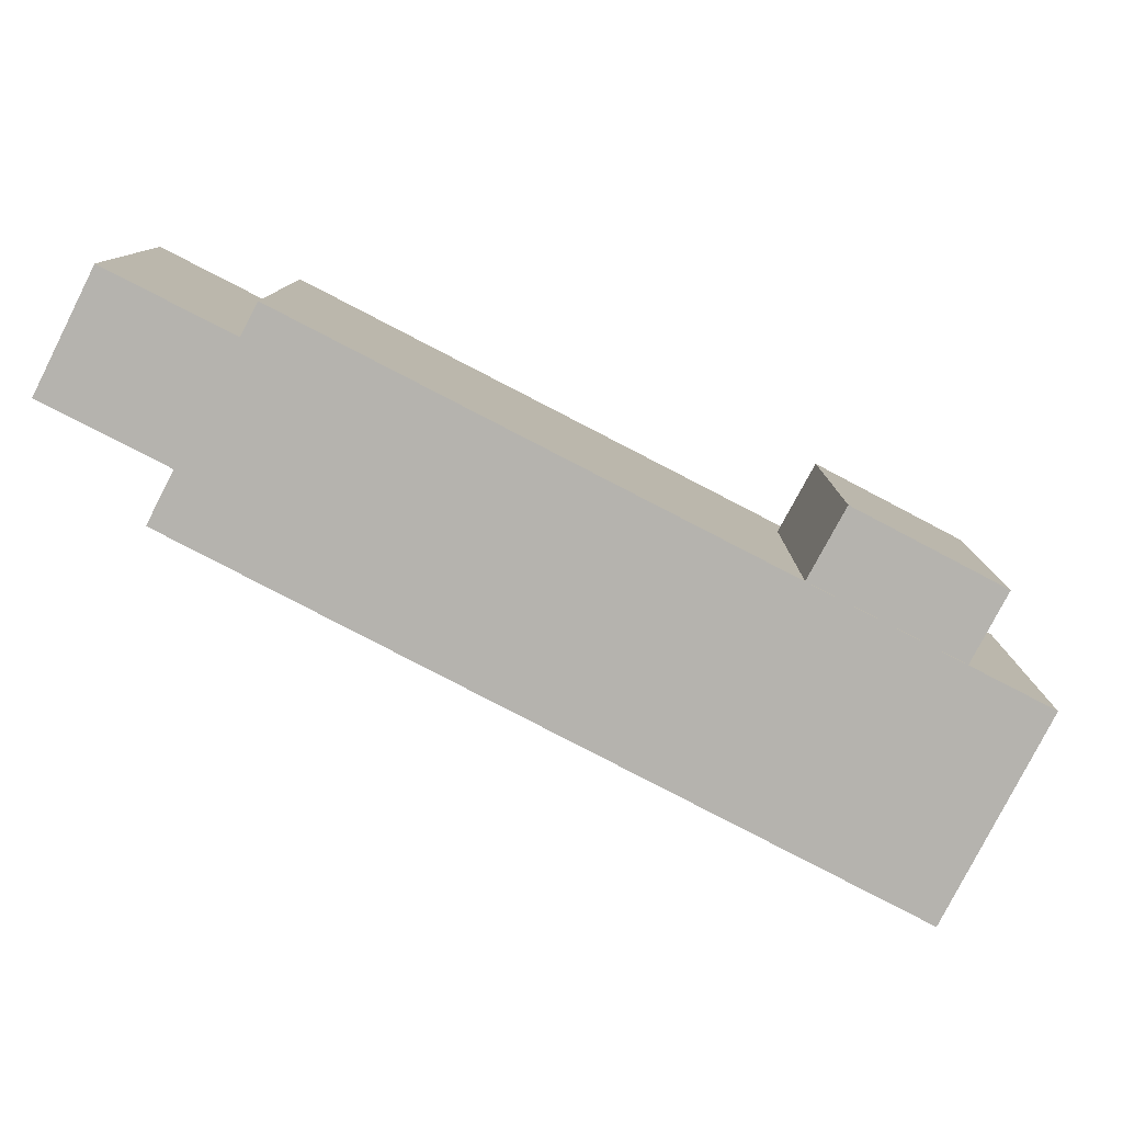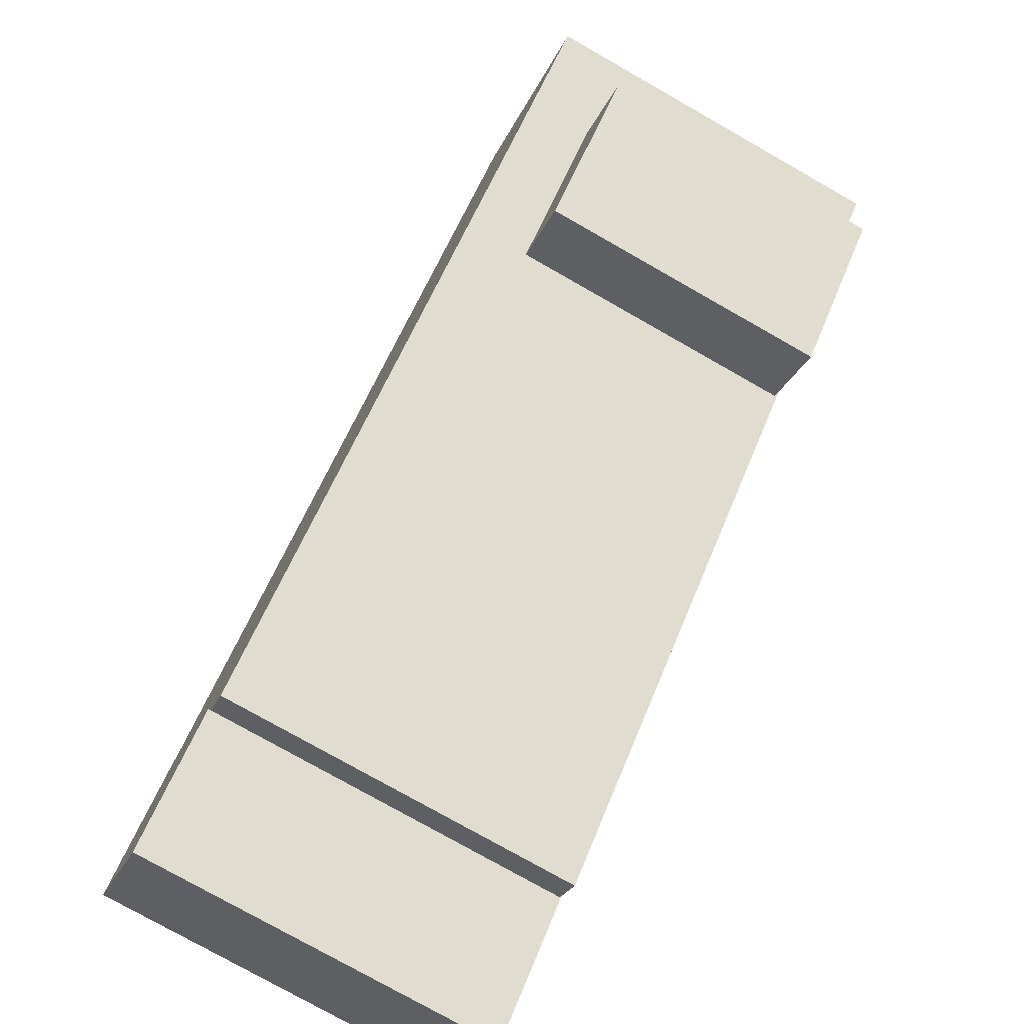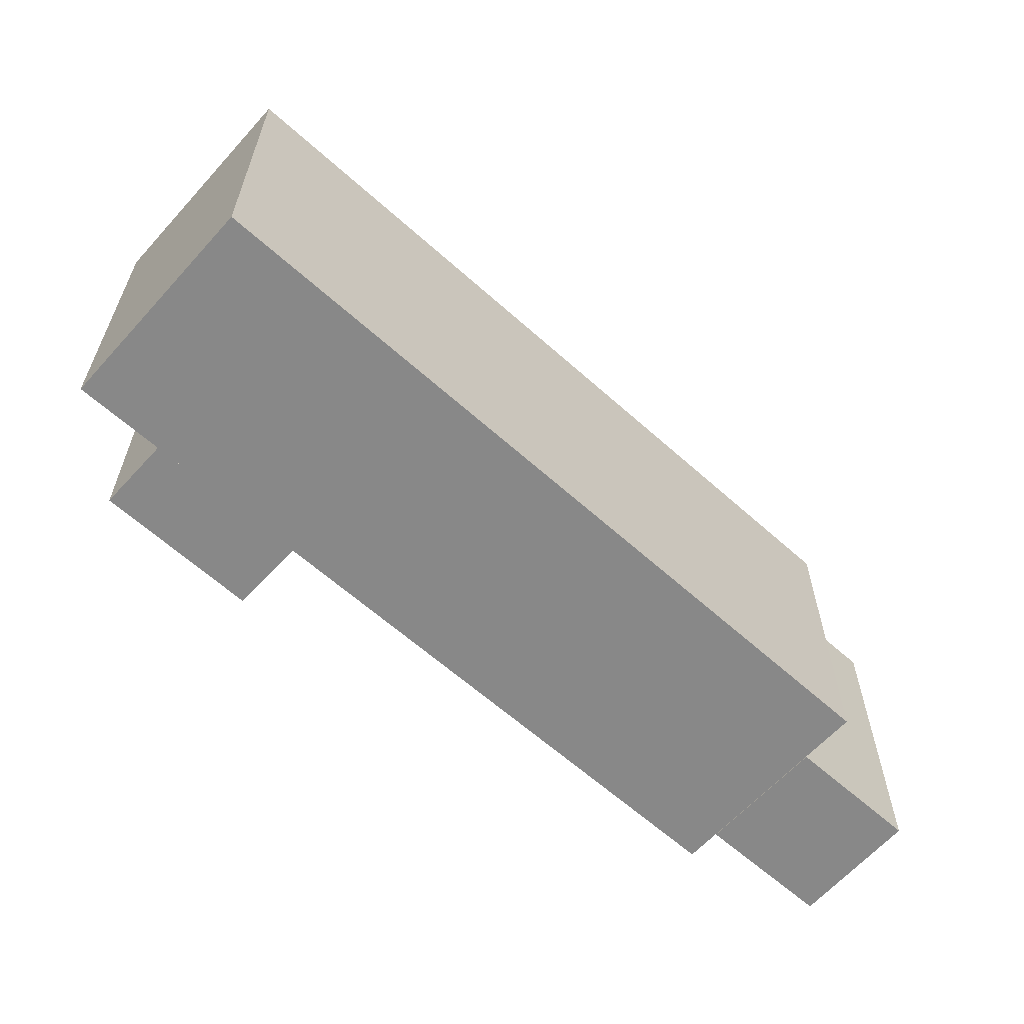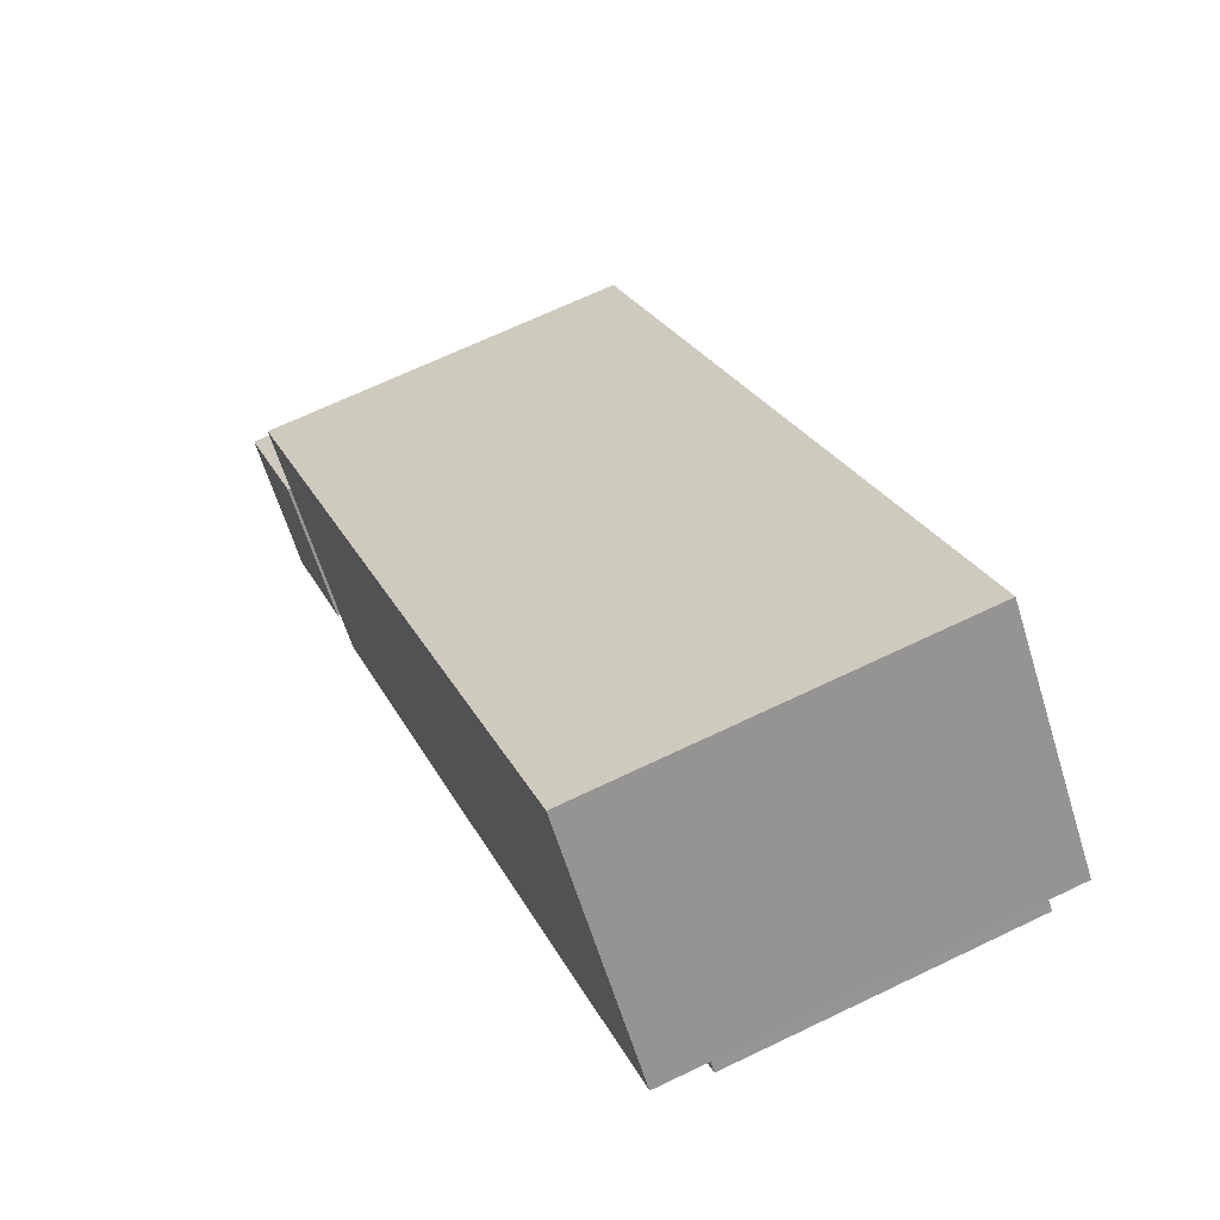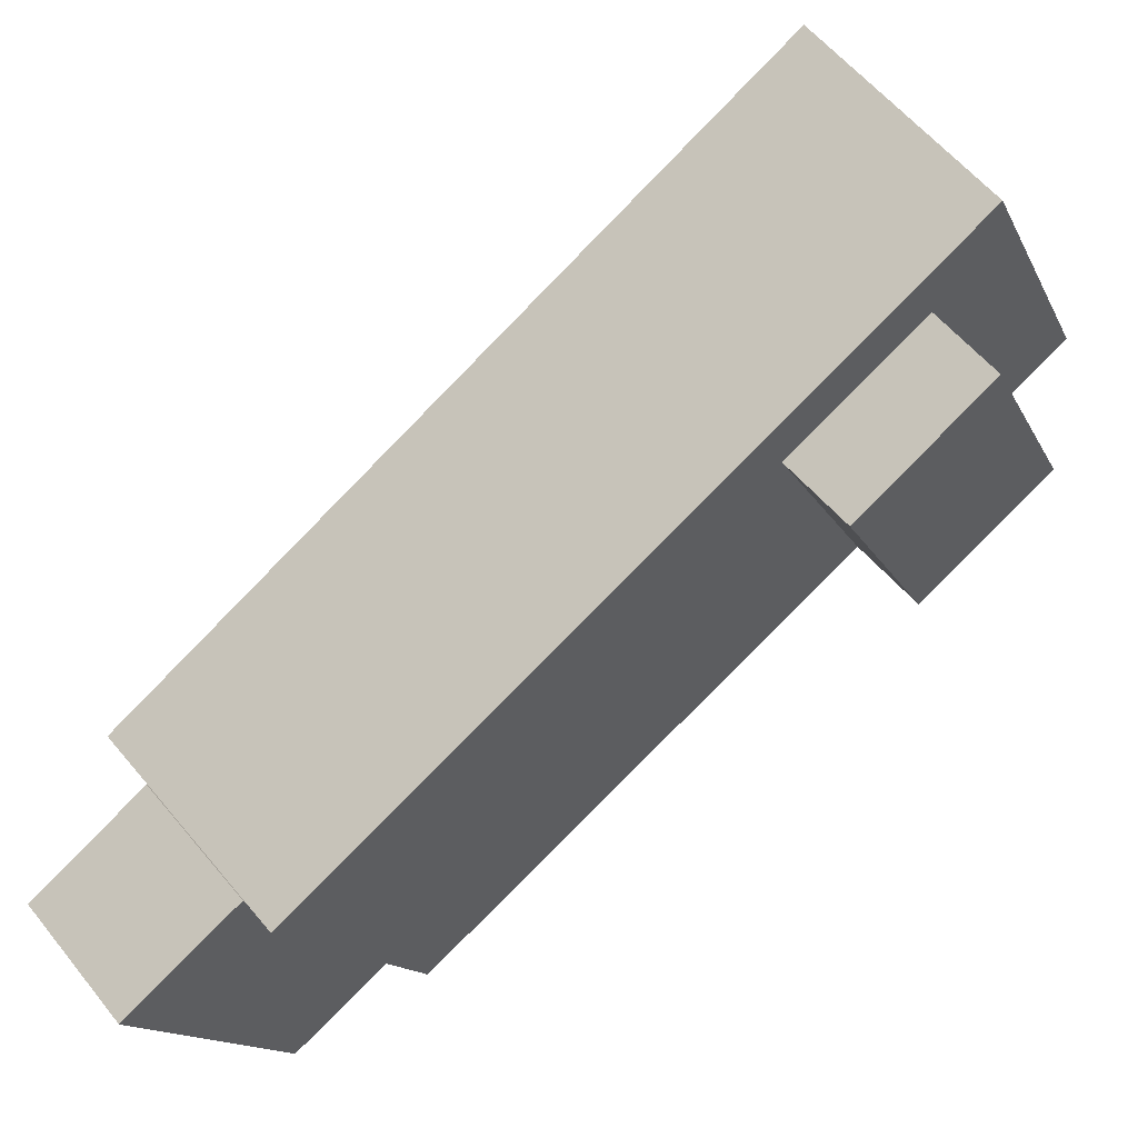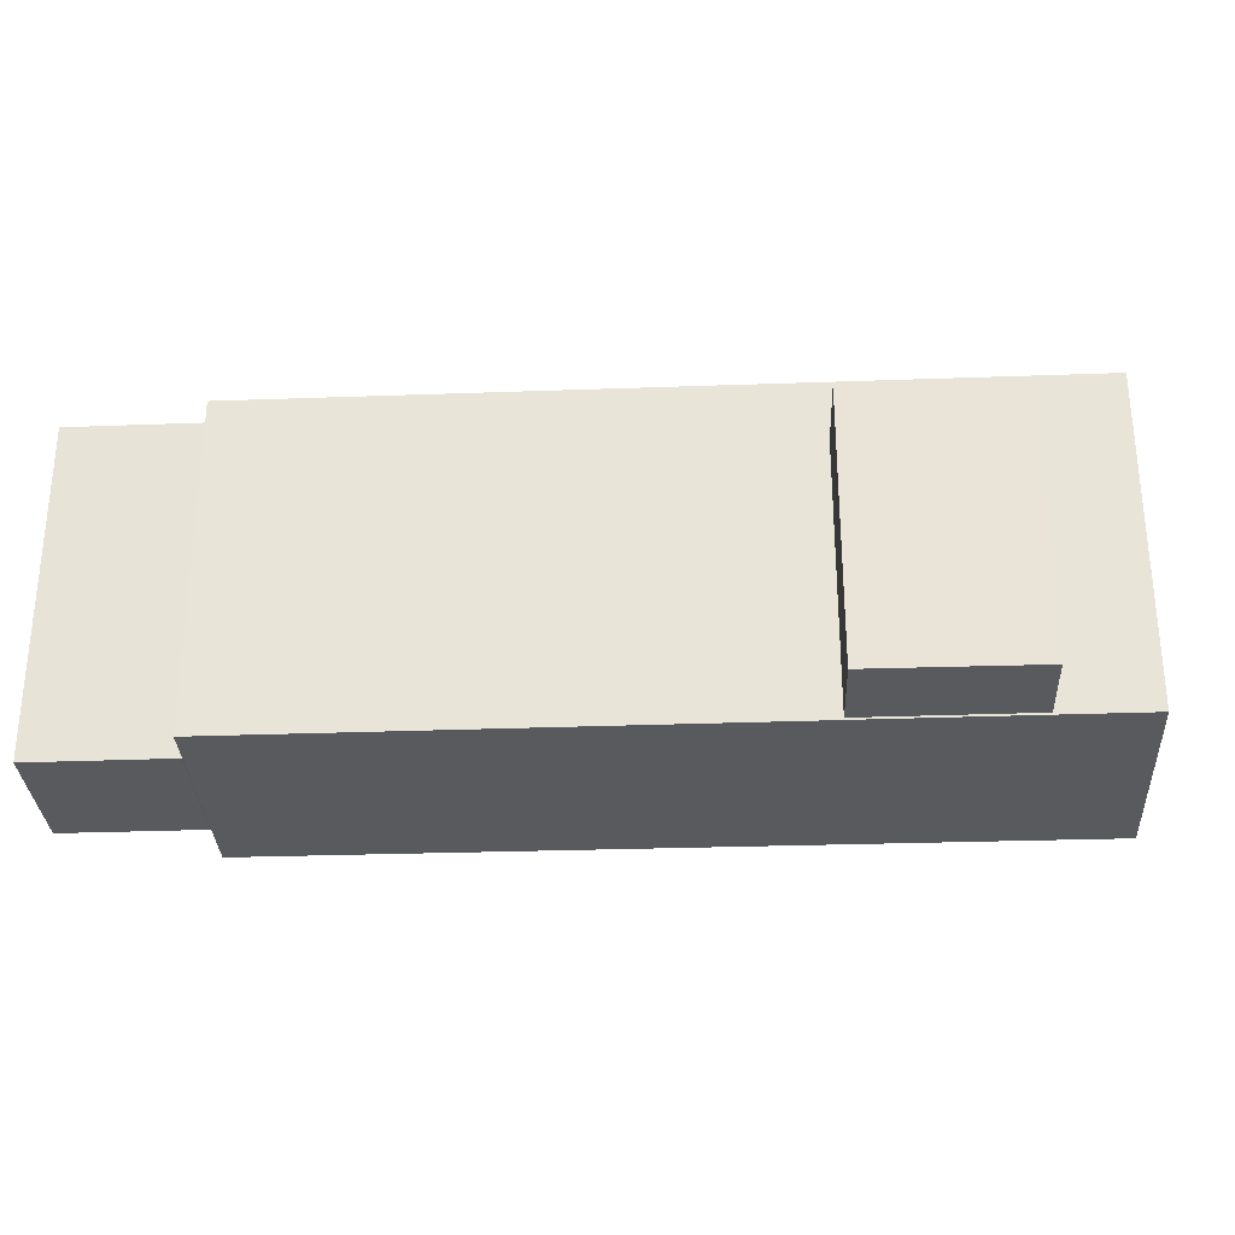
<metadata>
{"format":"obj","ext":"obj","renderer":"f3d","projection":"perspective","resolution":1024,"background":"white","views":[{"elev":-79.9,"azim":-165.3,"up":"+Y"},{"elev":-77.4,"azim":-119.6,"up":"+Z"},{"elev":-62.7,"azim":0.0,"up":"+Y"},{"elev":67.0,"azim":-115.8,"up":"+Z"},{"elev":-14.4,"azim":-161.5,"up":"+Z"},{"elev":-31.1,"azim":-135.0,"up":"+Y"}]}
</metadata>
<code>
v  -39.49 22.62 23
v  -45.28 22.62 36.86
v  -35.1 22.62 27.7
v  -49.54 22.62 32.18
v  7.282 27.61 7.993
v  -38.4 27.61 55.88
v  10.45 27.61 11.47
v  0.0005887 27.61 -0.0008742
v  -1.967 27.61 -2.162
v  -35.1 27.61 27.7
v  -45.28 27.61 36.86
v  -39.02 27.61 55.2
v  -49.65 27.61 43.3
v  -50.89 27.61 41.92
v  15.72 27.81 0.399
v  0.000593 27.81 -0.0008806
v  7.282 27.81 7.993
v  8.917 27.81 -7.319
v  8.587 27.81 -7.694
v  14.73 27.81 -0.7288
v  15.72 -2.449e-17 0.3999
v  7.281 -4.895e-16 7.994
v  14.73 4.457e-17 -0.728
v  8.917 4.481e-16 -7.318
v  8.586 4.711e-16 -7.693
v  0 0 0
v  -39.49 0.25 23
v  -35.11 0.25 27.7
v  -49.54 0.25 32.18
v  -45.28 0.25 36.86
v  -1.967 0.08 -2.161
v  1.706e-06 0.08 -2.529e-06
v  -35.11 0.08 27.7
v  -45.28 0.08 36.86
v  -50.89 0.08 41.92
v  -49.65 0.08 43.3
v  -39.02 0.08 55.2
v  -38.4 0.08 55.88
v  10.45 0.08 11.47
v  7.281 0.08 7.994
g defaultobject
f 1 2 3
f 2 1 4
f 5 6 7
f 6 5 8
f 6 8 9
f 6 9 10
f 6 10 11
f 6 11 12
f 12 11 13
f 13 11 14
f 15 16 17
f 16 15 18
f 16 18 19
f 18 15 20
f 21 17 22
f 17 21 15
f 23 15 21
f 15 23 20
f 24 20 23
f 20 24 18
f 25 18 24
f 18 25 19
f 16 25 26
f 25 16 19
f 17 26 22
f 26 17 16
f 27 3 28
f 3 27 1
f 4 27 29
f 27 4 1
f 2 29 30
f 29 2 4
f 28 2 30
f 2 28 3
f 31 8 32
f 8 31 9
f 10 31 33
f 31 10 9
f 11 33 34
f 33 11 10
f 14 34 35
f 34 14 11
f 13 35 36
f 35 13 14
f 12 36 37
f 36 12 13
f 6 37 38
f 37 6 12
f 39 6 38
f 6 39 7
f 40 7 39
f 7 40 5
f 32 5 40
f 5 32 8
f 22 23 21
f 23 22 24
f 24 22 25
f 25 22 26
f 27 30 29
f 30 27 28
f 34 36 35
f 36 34 33
f 36 33 31
f 36 31 32
f 36 32 37
f 37 32 40
f 37 40 39
f 37 39 38

</code>
